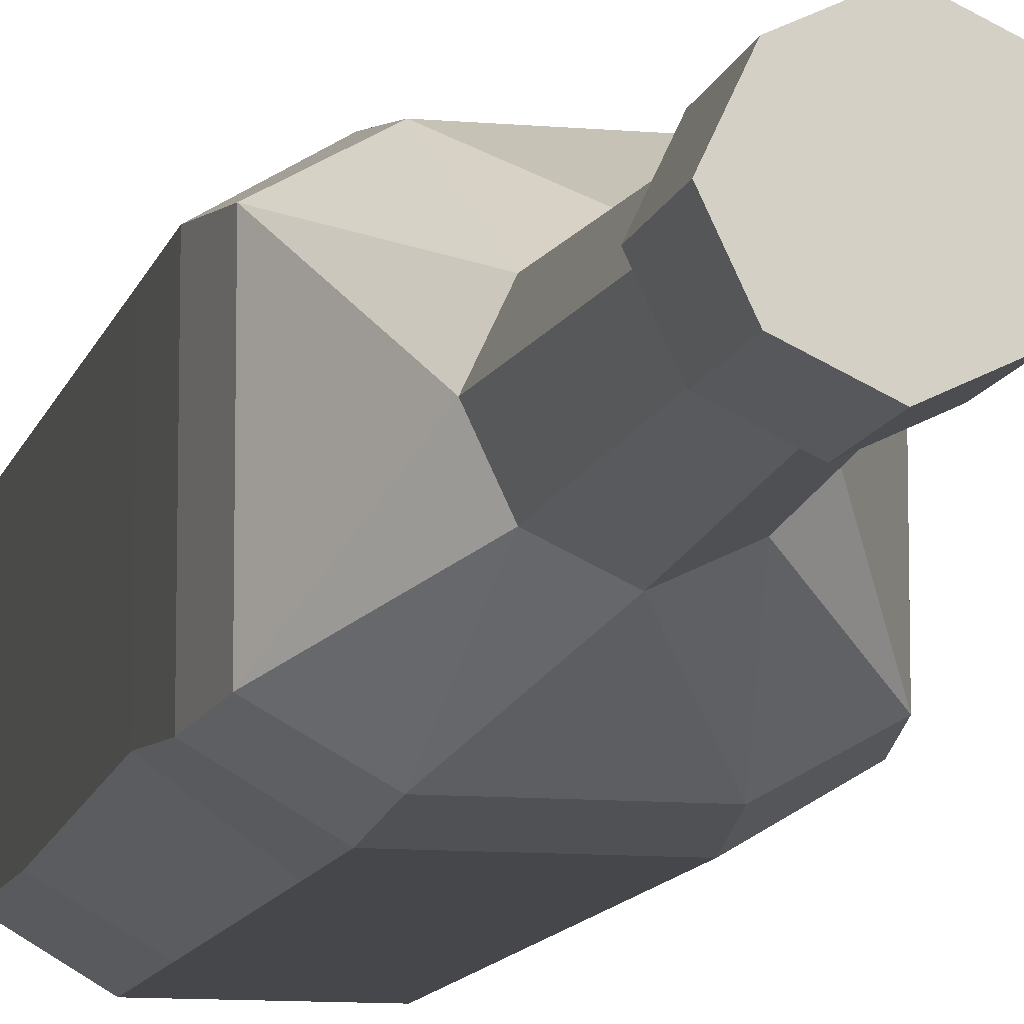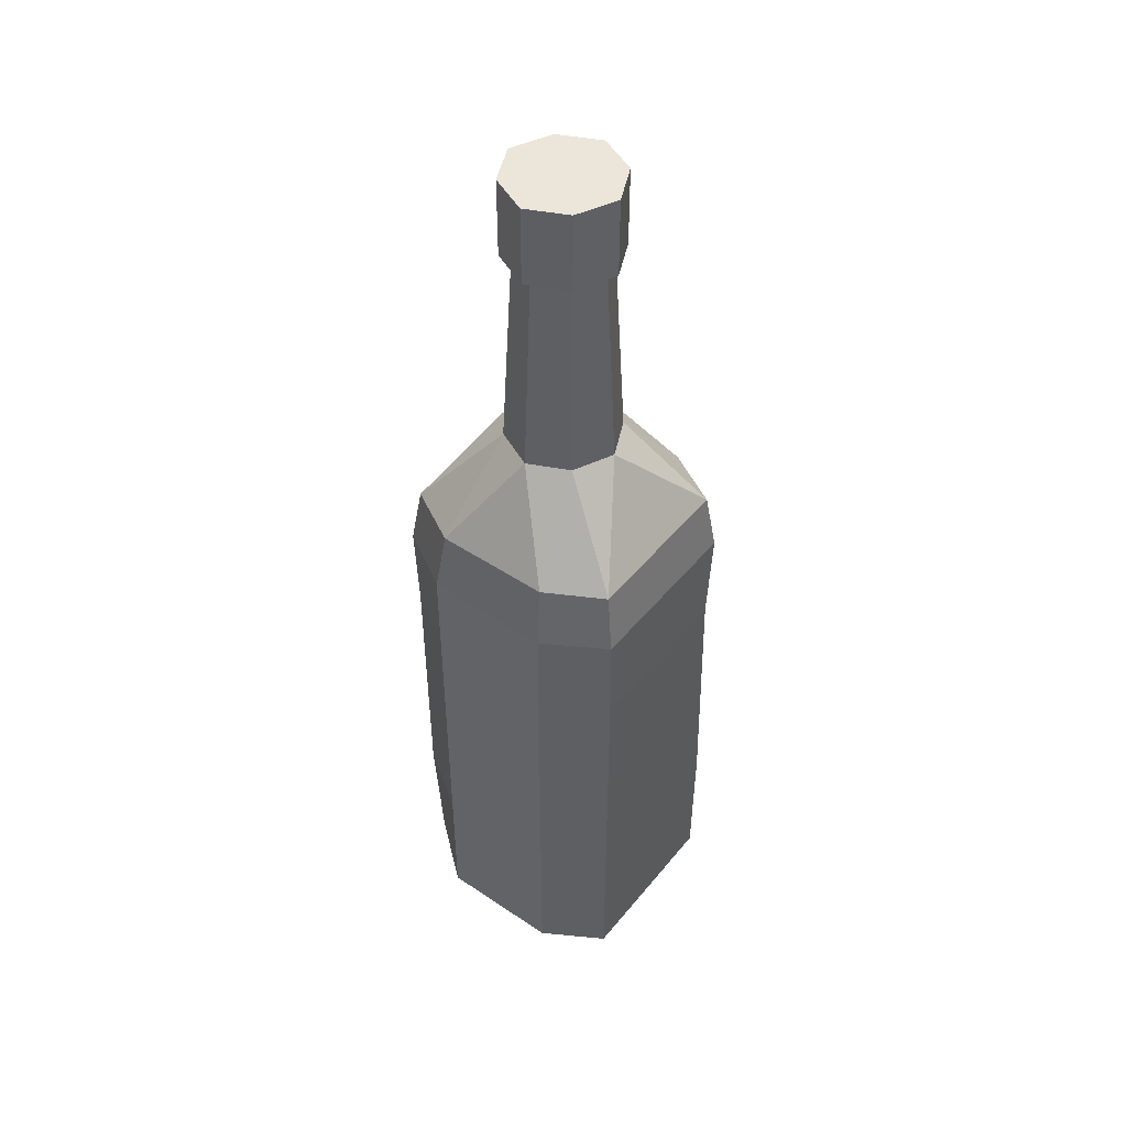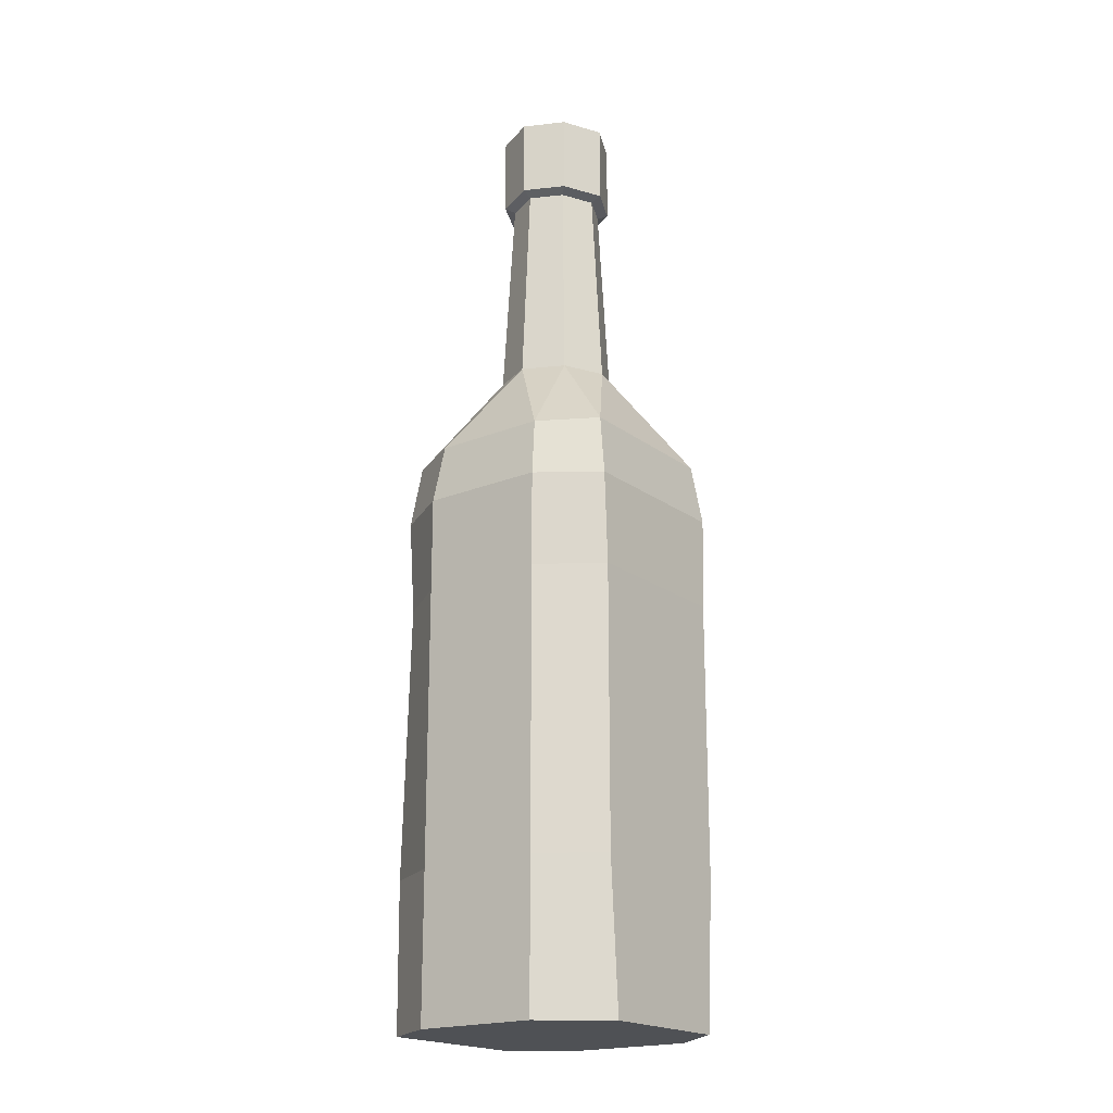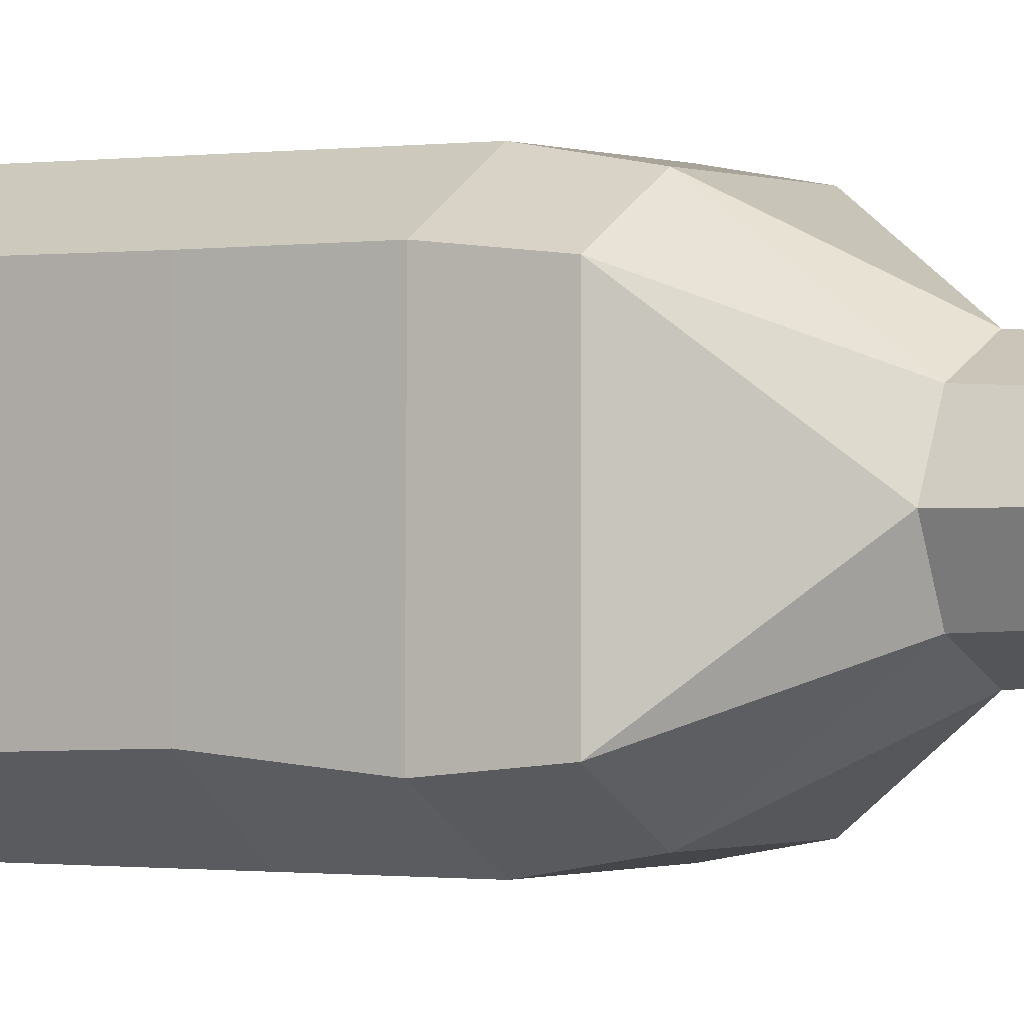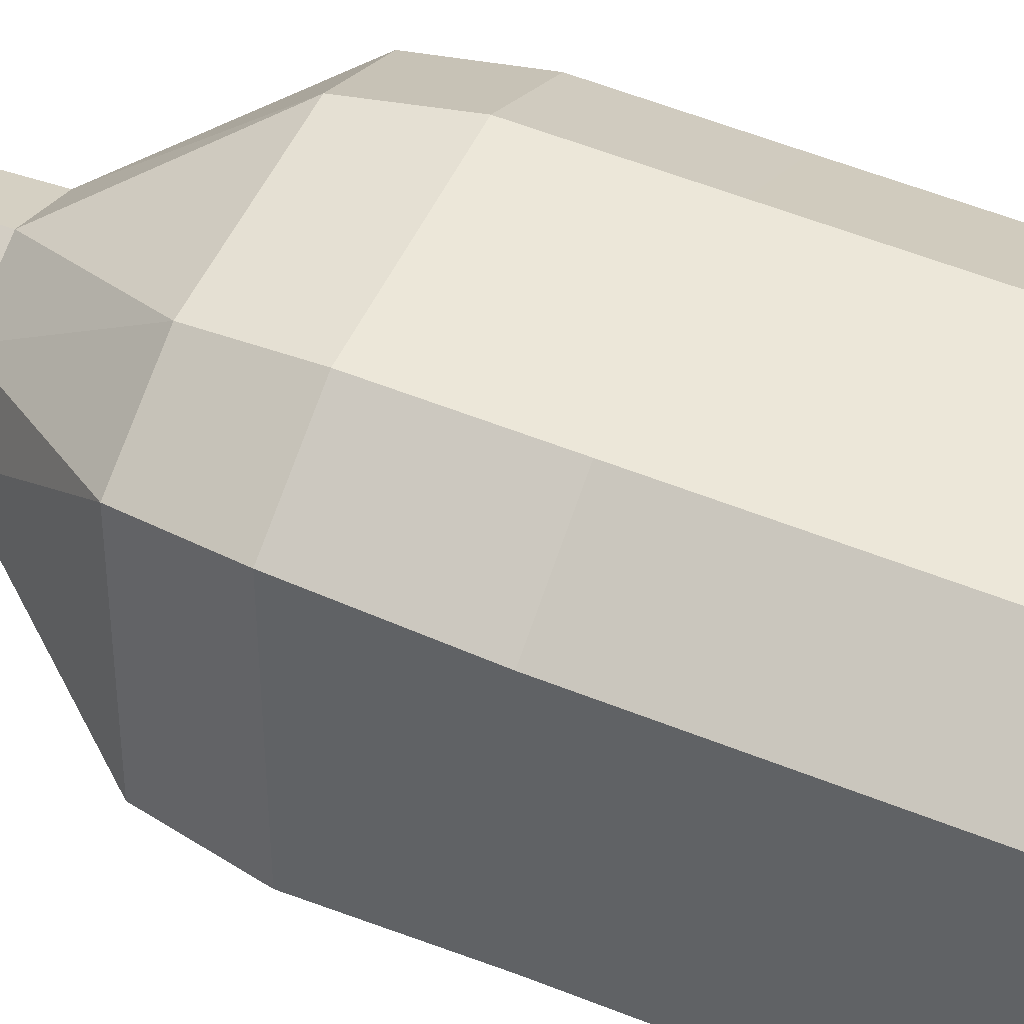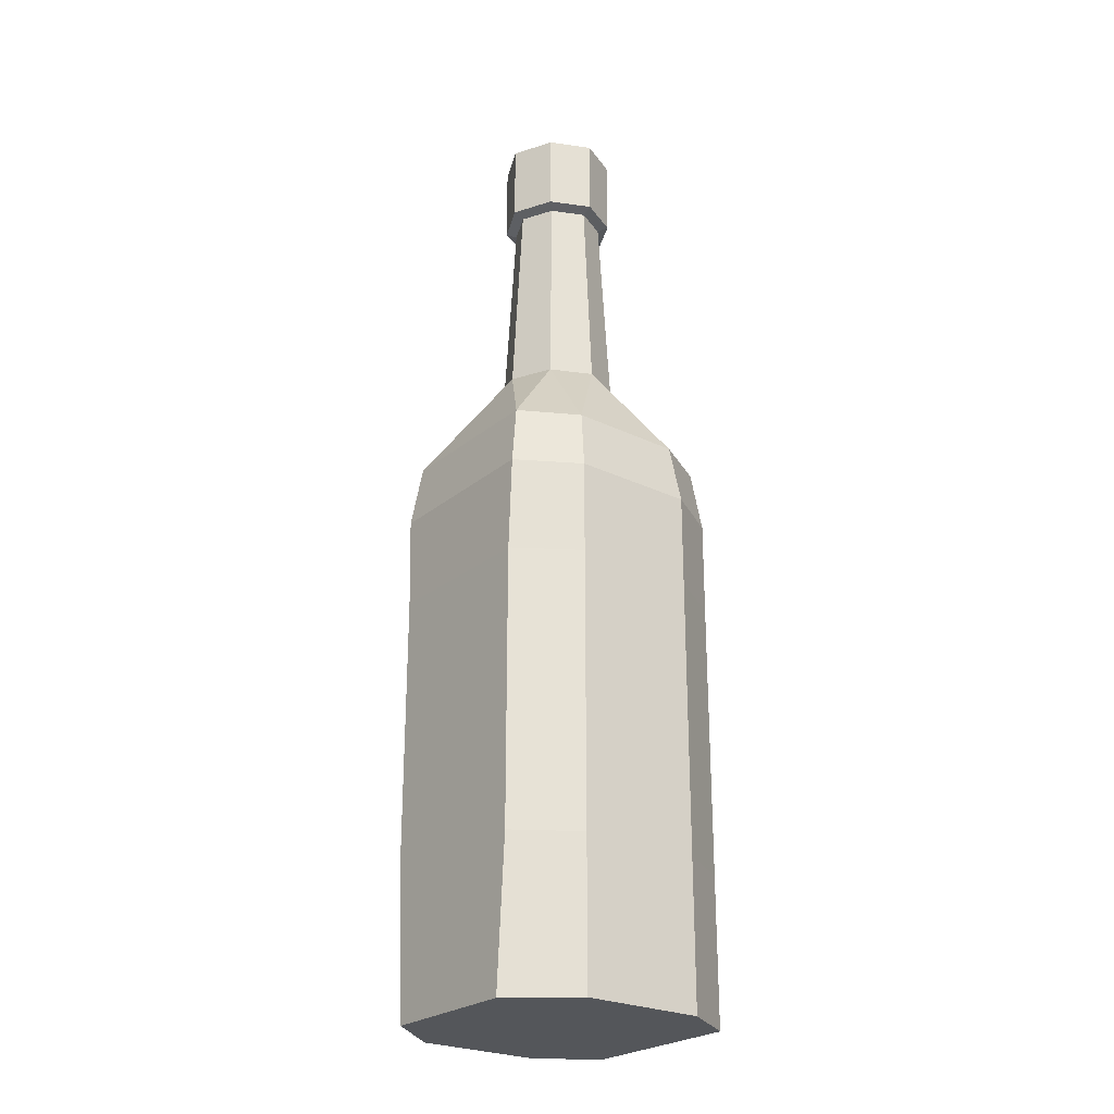
<metadata>
{"format":"obj","ext":"obj","renderer":"f3d","projection":"perspective","resolution":1024,"background":"white","views":[{"elev":-10.5,"azim":167.4,"up":"+Z"},{"elev":47.6,"azim":37.1,"up":"+Y"},{"elev":-19.9,"azim":-143.3,"up":"+Y"},{"elev":-0.5,"azim":121.8,"up":"+Z"},{"elev":50.1,"azim":-65.6,"up":"+Z"},{"elev":-25.3,"azim":-37.9,"up":"+Y"}]}
</metadata>
<code>
v -2.327 0 4.591
v 4.591 0 3.233
v -4.591 0 -2.752
v 2.327 0 -4.591
v -4.246 21.5 -3.027
v -2.13 21.5 4.202
v 4.246 21.5 3.027
v 2.13 21.5 -4.202
v 1.505 24.96 1.505
v -1.506 24.96 1.505
v -1.506 24.96 -1.505
v 1.505 24.96 -1.505
v 0 24.96 2.213
v 0 24.96 -2.213
v -2.213 24.96 0
v 0 0 0
v 2.213 24.96 0
v 2.13 21.5 4.202
v 2.327 0 4.591
v -4.246 21.5 3.027
v -4.591 0 2.739
v -2.13 21.5 -4.202
v -2.327 0 -4.591
v 4.246 21.5 -3.027
v 4.591 0 -3.239
v 0 32.69 -1.767
v 1.202 32.69 -1.202
v 1.767 32.69 0
v 1.202 32.69 1.202
v 0 32.69 1.767
v -1.202 32.69 1.202
v -1.767 32.69 0
v -1.202 32.69 -1.202
v 2.19 35.81 0
v 0 35.81 0
v 0 35.81 2.19
v 1.49 35.81 1.49
v -1.49 35.81 1.49
v -2.191 35.81 0
v 0 35.81 -2.19
v 1.49 35.81 -1.49
v -1.49 35.81 -1.49
v 0 32.85 -2.19
v 1.49 32.85 -1.49
v 2.19 32.85 0
v 1.49 32.85 1.49
v 0 32.85 2.19
v -1.49 32.85 1.49
v -2.19 32.85 0
v -1.49 32.85 -1.49
v -4.591 15.78 -3.12
v -4.591 15.78 3.103
v -2.327 15.78 4.591
v 2.327 15.78 4.591
v 4.591 15.78 3.229
v 4.591 15.78 -2.957
v 2.327 15.78 -4.591
v -2.327 15.78 -4.591
v -4.591 5.479 -3.123
v -4.591 5.479 3.106
v -2.327 5.479 4.591
v 2.327 5.479 4.591
v 4.591 5.479 3.233
v 4.591 5.479 -3.301
v 2.327 5.479 -4.591
v -2.327 5.479 -4.591
v 4.577 19.21 -3.26
v 4.577 19.25 3.255
v 2.327 19.25 4.591
v -2.327 19.25 4.591
v -4.576 19.25 3.255
v -4.576 19.21 -3.26
v -2.327 19.29 -4.591
v 2.327 19.29 -4.591
v -4.591 5.479 1.51
v -4.591 15.78 1.628
v 4.591 5.479 1.691
v 4.591 15.78 1.689
v -4.591 15.78 -1.752
v -4.591 5.479 -1.627
v 4.591 15.78 -1.787
v 4.591 5.479 -1.959
f 13 18 9
f 34 35 36 37
f 14 8 22
f 16 19 1
f 17 7 24
f 15 20 10
f 70 71 52 53
f 68 69 54 55
f 67 68 78 81
f 57 58 73 74
f 29 30 13 9
f 31 32 15 10
f 14 26 27 12
f 9 17 28 29
f 38 36 35 39
f 10 13 30 31
f 16 21 3
f 72 73 58 51
f 11 14 22
f 33 26 14 11
f 40 35 34 41
f 39 35 40 42
f 11 15 32 33
f 74 67 56 57
f 17 24 12
f 27 28 17 12
f 6 13 10
f 18 13 6
f 69 70 53 54
f 20 15 5
f 71 76 52
f 5 15 11
f 8 14 12
f 7 17 9
f 10 20 6
f 11 22 5
f 12 24 8
f 9 18 7
f 21 16 1
f 2 16 25
f 19 16 2
f 4 16 23
f 25 16 4
f 3 23 16
f 44 43 40 41
f 34 45 44 41
f 46 45 34 37
f 36 47 46 37
f 48 47 36 38
f 39 49 48 38
f 50 49 39 42
f 42 40 43 50
f 27 26 43 44
f 28 27 44 45
f 29 28 45 46
f 30 29 46 47
f 31 30 47 48
f 32 31 48 49
f 33 32 49 50
f 26 33 50 43
f 75 76 79 80
f 53 52 60 61
f 54 53 61 62
f 55 54 62 63
f 77 78 55 63
f 57 56 64 65
f 65 66 58 57
f 51 58 66 59
f 60 75 21
f 61 60 21 1
f 62 61 1 19
f 63 62 19 2
f 2 77 63
f 65 64 25 4
f 23 66 65 4
f 59 66 23 3
f 24 7 68 67
f 7 18 69 68
f 18 6 70 69
f 6 20 71 70
f 20 5 72 71
f 5 22 73 72
f 74 73 22 8
f 8 24 67 74
f 52 76 75 60
f 56 81 82 64
f 80 79 51 59
f 82 81 78 77
f 78 68 55
f 25 82 77 2
f 64 82 25
f 67 81 56
f 79 72 51
f 21 75 80 3
f 3 80 59
f 71 72 79 76

</code>
